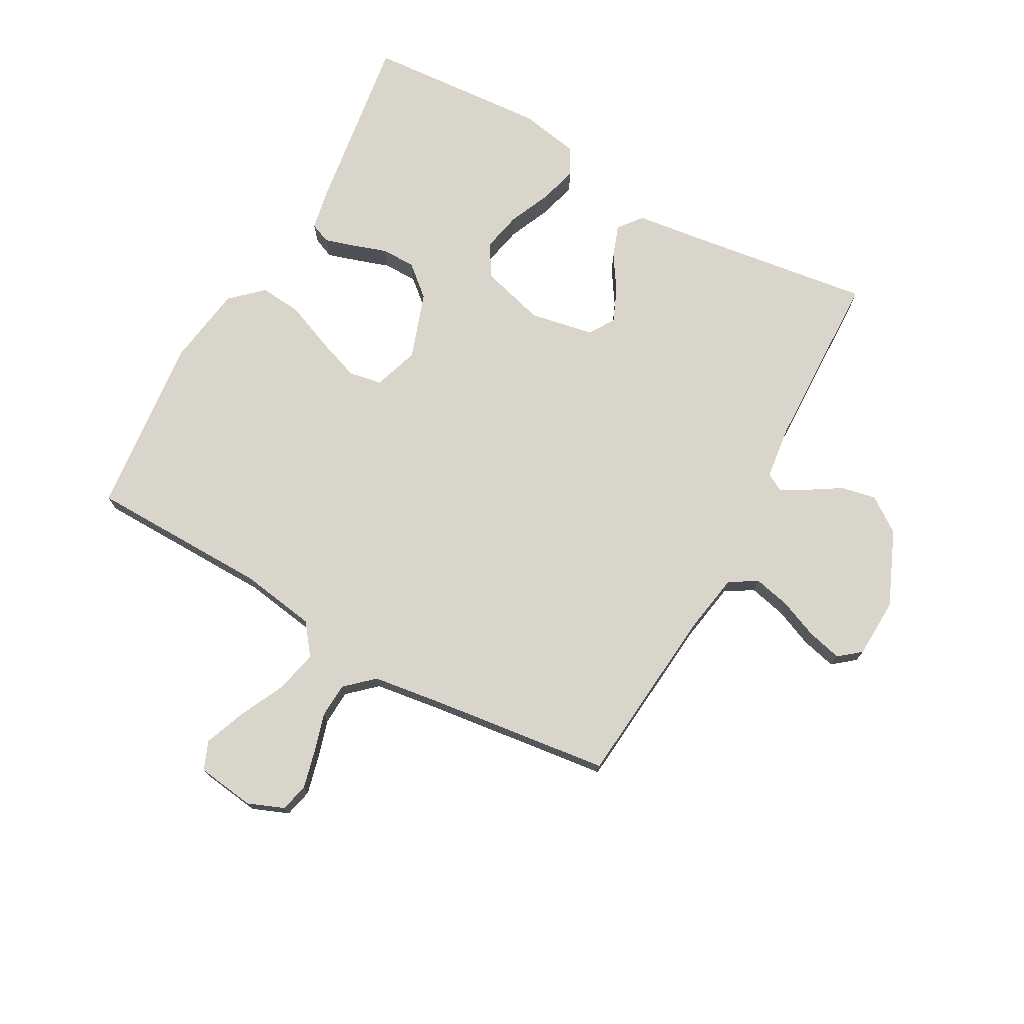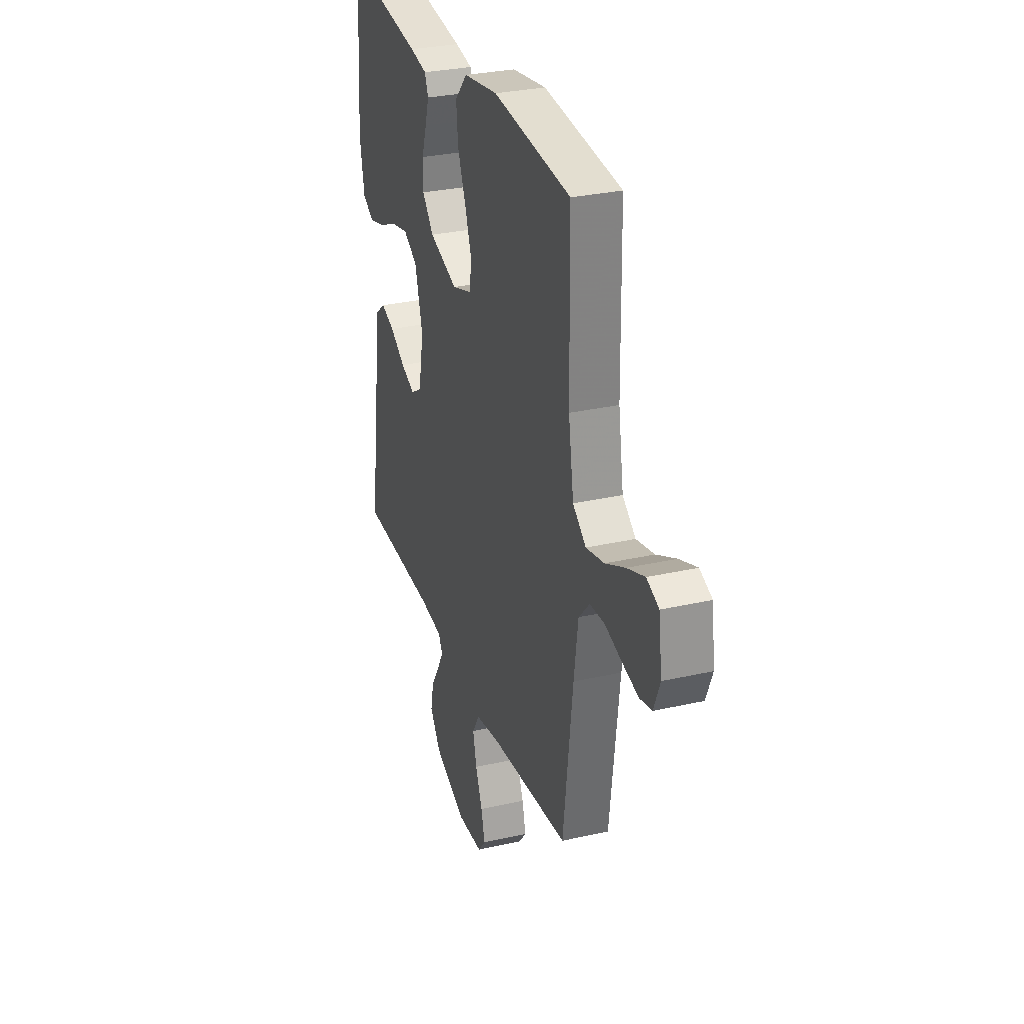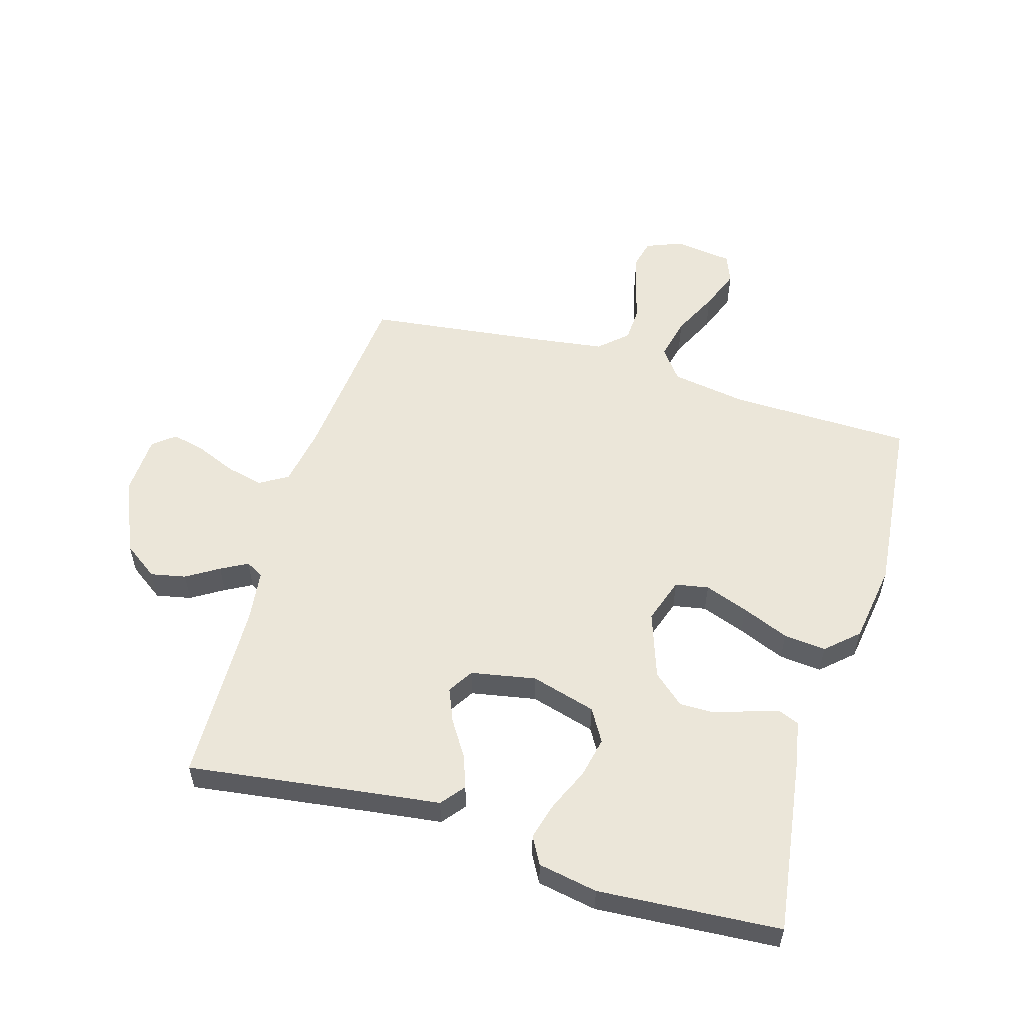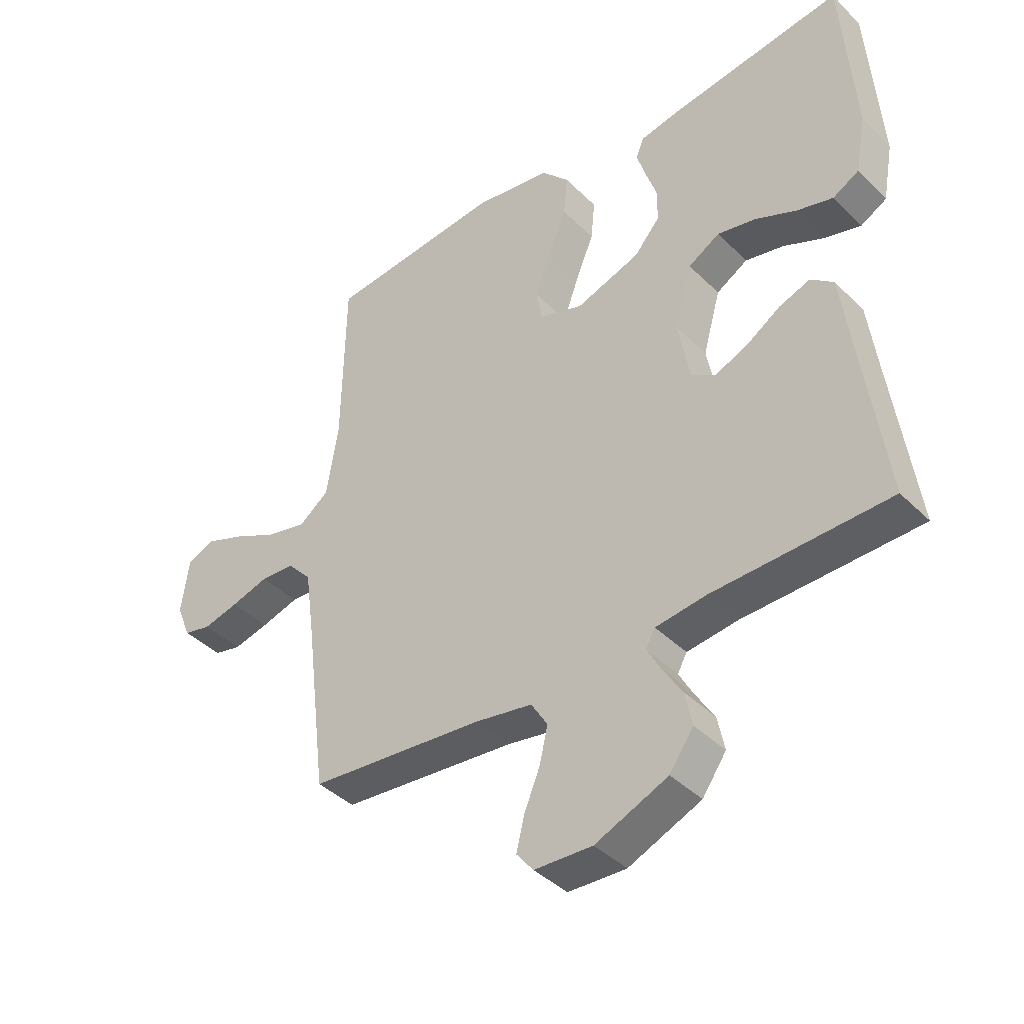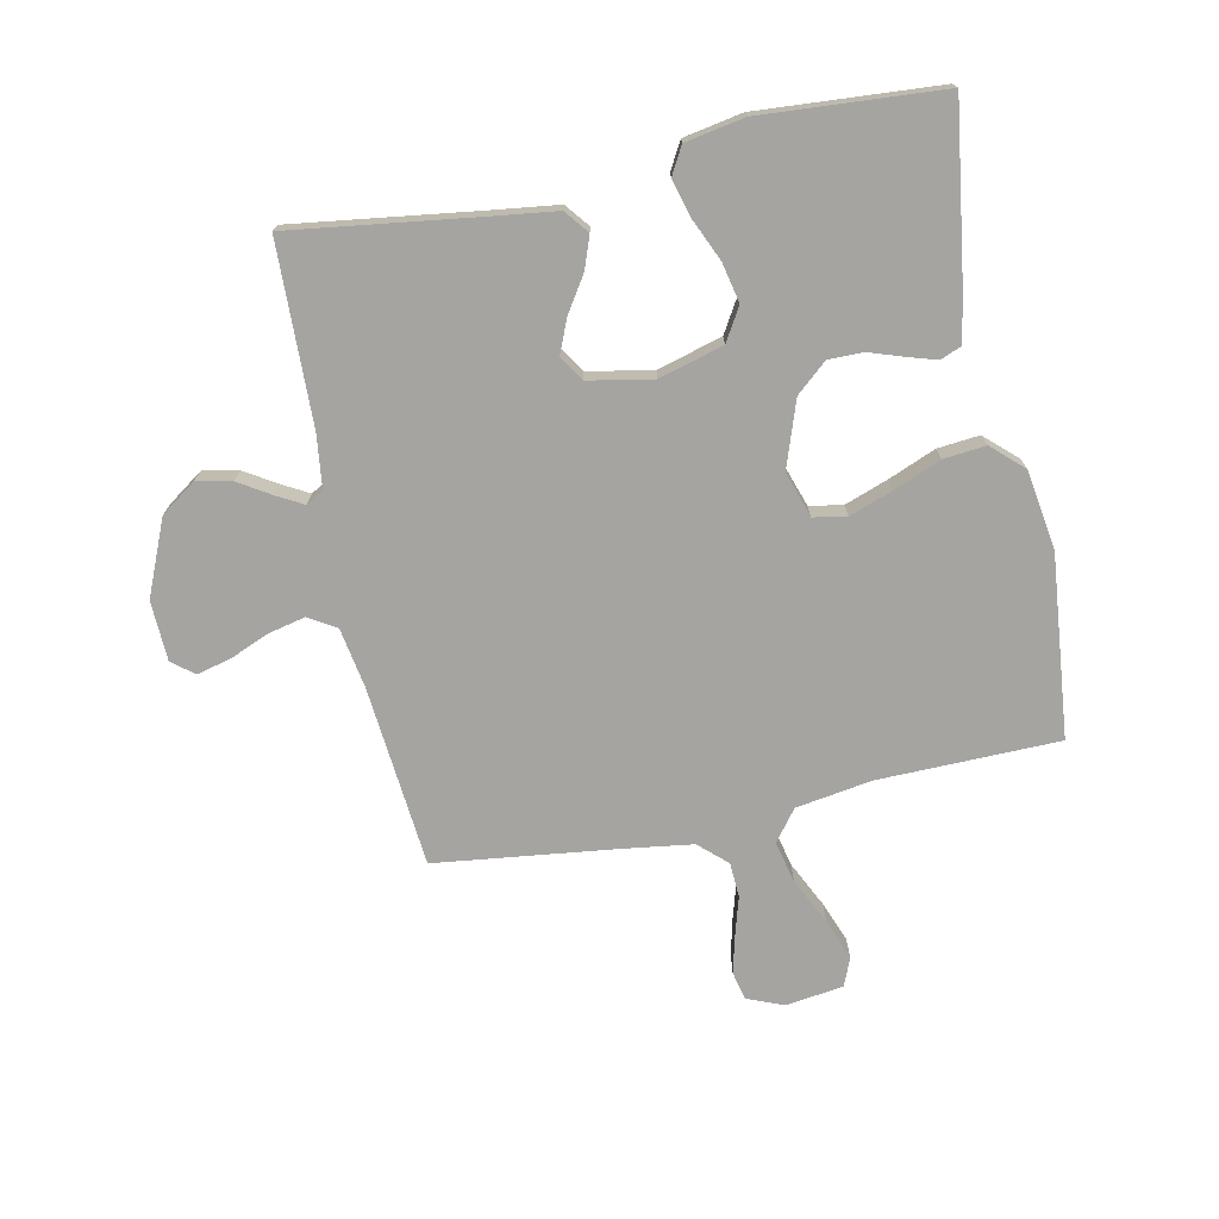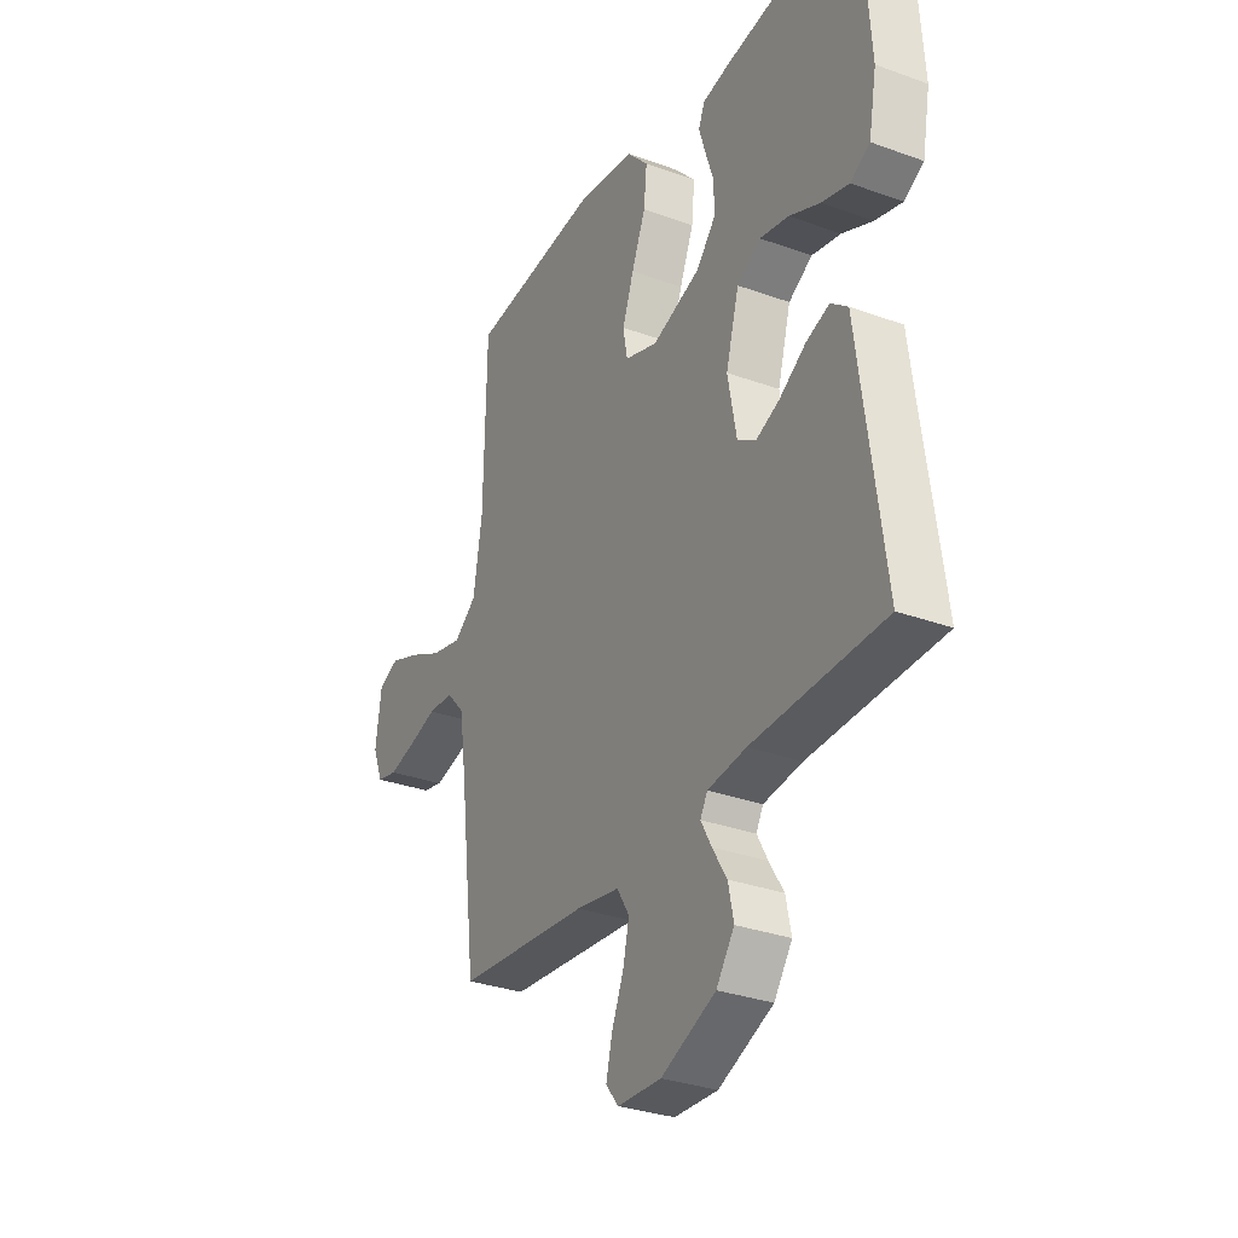
<metadata>
{"format":"obj","ext":"obj","renderer":"f3d","projection":"perspective","resolution":1024,"background":"white","views":[{"elev":74.2,"azim":118.9,"up":"+Y"},{"elev":30.0,"azim":71.6,"up":"+Z"},{"elev":55.4,"azim":-73.5,"up":"+Y"},{"elev":-40.6,"azim":-140.0,"up":"+Z"},{"elev":-73.4,"azim":-78.3,"up":"+Y"},{"elev":-31.2,"azim":-117.4,"up":"+Z"}]}
</metadata>
<code>
v -0.5 0.07 0.5
v -0.2 0.07 0.457
v -0.134 0.07 0.444
v -0.12 0.07 0.41
v -0.135 0.07 0.361
v -0.154 0.07 0.304
v -0.154 0.07 0.247
v -0.11 0.07 0.196
v 0 0.07 0.158
v 0.075 0.07 0.183
v 0.085 0.07 0.238
v 0.059 0.07 0.31
v 0.027 0.07 0.388
v 0.02 0.07 0.458
v 0.068 0.07 0.51
v 0.2 0.07 0.53
v 0.5 0.07 0.5
v 0.505 0.07 0.2
v 0.525 0.07 0.075
v 0.576 0.07 0.036
v 0.646 0.07 0.052
v 0.722 0.07 0.089
v 0.79 0.07 0.115
v 0.837 0.07 0.096
v 0.85 0.07 0
v 0.826 0.07 -0.06
v 0.779 0.07 -0.071
v 0.718 0.07 -0.056
v 0.653 0.07 -0.037
v 0.595 0.07 -0.04
v 0.553 0.07 -0.086
v 0.537 0.07 -0.2
v 0.5 0.07 -0.5
v 0.2 0.07 -0.528
v 0.101 0.07 -0.545
v 0.073 0.07 -0.591
v 0.087 0.07 -0.652
v 0.114 0.07 -0.717
v 0.128 0.07 -0.774
v 0.099 0.07 -0.81
v 0 0.07 -0.814
v -0.124 0.07 -0.761
v -0.165 0.07 -0.703
v -0.153 0.07 -0.645
v -0.12 0.07 -0.592
v -0.096 0.07 -0.548
v -0.112 0.07 -0.519
v -0.2 0.07 -0.508
v -0.5 0.07 -0.5
v -0.459 0.07 -0.2
v -0.444 0.07 -0.084
v -0.405 0.07 -0.053
v -0.352 0.07 -0.072
v -0.293 0.07 -0.11
v -0.238 0.07 -0.133
v -0.196 0.07 -0.107
v -0.176 0.07 0
v -0.206 0.07 0.107
v -0.26 0.07 0.139
v -0.326 0.07 0.125
v -0.396 0.07 0.094
v -0.458 0.07 0.077
v -0.503 0.07 0.102
v -0.521 0.07 0.2
v -0.5 0 0.5
v -0.2 0 0.457
v -0.134 0 0.444
v -0.12 0 0.41
v -0.135 0 0.361
v -0.154 0 0.304
v -0.154 0 0.247
v -0.11 0 0.196
v 0 0 0.158
v 0.075 0 0.183
v 0.085 0 0.238
v 0.059 0 0.31
v 0.027 0 0.388
v 0.02 0 0.458
v 0.068 0 0.51
v 0.2 0 0.53
v 0.5 0 0.5
v 0.505 0 0.2
v 0.525 0 0.075
v 0.576 0 0.036
v 0.646 0 0.052
v 0.722 0 0.089
v 0.79 0 0.115
v 0.837 0 0.096
v 0.85 0 0
v 0.826 0 -0.06
v 0.779 0 -0.071
v 0.718 0 -0.056
v 0.653 0 -0.037
v 0.595 0 -0.04
v 0.553 0 -0.086
v 0.537 0 -0.2
v 0.5 0 -0.5
v 0.2 0 -0.528
v 0.101 0 -0.545
v 0.073 0 -0.591
v 0.087 0 -0.652
v 0.114 0 -0.717
v 0.128 0 -0.774
v 0.099 0 -0.81
v 0 0 -0.814
v -0.124 0 -0.761
v -0.165 0 -0.703
v -0.153 0 -0.645
v -0.12 0 -0.592
v -0.096 0 -0.548
v -0.112 0 -0.519
v -0.2 0 -0.508
v -0.5 0 -0.5
v -0.459 0 -0.2
v -0.444 0 -0.084
v -0.405 0 -0.053
v -0.352 0 -0.072
v -0.293 0 -0.11
v -0.238 0 -0.133
v -0.196 0 -0.107
v -0.176 0 0
v -0.206 0 0.107
v -0.26 0 0.139
v -0.326 0 0.125
v -0.396 0 0.094
v -0.458 0 0.077
v -0.503 0 0.102
v -0.521 0 0.2
f 60 61 62 63
f 59 60 63 64
f 51 52 53 54
f 50 51 54 55
f 48 49 50 55
f 47 48 55 56
f 42 43 44 45
f 42 45 46
f 41 42 46
f 40 41 46
f 37 38 39 40
f 36 37 40 46
f 35 36 46 47
f 32 33 34
f 31 32 34 35
f 30 31 35 47
f 26 27 28 29
f 24 25 26 29
f 24 29 30
f 21 22 23 24
f 21 24 30
f 20 21 30 47
f 15 16 17 18
f 15 18 19
f 12 13 14 15
f 11 12 15 19
f 10 11 19 20
f 3 4 5 6
f 1 2 3 6
f 59 64 1 6
f 58 59 6 7
f 57 58 7 8
f 56 57 8 9
f 20 47 56
f 9 10 20 56
f 127 126 125 124
f 128 127 124 123
f 118 117 116 115
f 119 118 115 114
f 119 114 113 112
f 120 119 112 111
f 109 108 107 106
f 110 109 106
f 110 106 105
f 110 105 104
f 104 103 102 101
f 110 104 101 100
f 111 110 100 99
f 98 97 96
f 99 98 96 95
f 111 99 95 94
f 93 92 91 90
f 93 90 89 88
f 94 93 88
f 88 87 86 85
f 94 88 85
f 111 94 85 84
f 82 81 80 79
f 83 82 79
f 79 78 77 76
f 83 79 76 75
f 84 83 75 74
f 70 69 68 67
f 70 67 66 65
f 70 65 128 123
f 71 70 123 122
f 72 71 122 121
f 73 72 121 120
f 120 111 84
f 120 84 74 73
f 1 65 66 2
f 2 66 67 3
f 3 67 68 4
f 4 68 69 5
f 5 69 70 6
f 6 70 71 7
f 7 71 72 8
f 8 72 73 9
f 9 73 74 10
f 10 74 75 11
f 11 75 76 12
f 12 76 77 13
f 13 77 78 14
f 14 78 79 15
f 15 79 80 16
f 16 80 81 17
f 17 81 82 18
f 18 82 83 19
f 19 83 84 20
f 20 84 85 21
f 21 85 86 22
f 22 86 87 23
f 23 87 88 24
f 24 88 89 25
f 25 89 90 26
f 26 90 91 27
f 27 91 92 28
f 28 92 93 29
f 29 93 94 30
f 30 94 95 31
f 31 95 96 32
f 32 96 97 33
f 33 97 98 34
f 34 98 99 35
f 35 99 100 36
f 36 100 101 37
f 37 101 102 38
f 38 102 103 39
f 39 103 104 40
f 40 104 105 41
f 41 105 106 42
f 42 106 107 43
f 43 107 108 44
f 44 108 109 45
f 45 109 110 46
f 46 110 111 47
f 47 111 112 48
f 48 112 113 49
f 49 113 114 50
f 50 114 115 51
f 51 115 116 52
f 52 116 117 53
f 53 117 118 54
f 54 118 119 55
f 55 119 120 56
f 56 120 121 57
f 57 121 122 58
f 58 122 123 59
f 59 123 124 60
f 60 124 125 61
f 61 125 126 62
f 62 126 127 63
f 63 127 128 64
f 64 128 65 1

</code>
